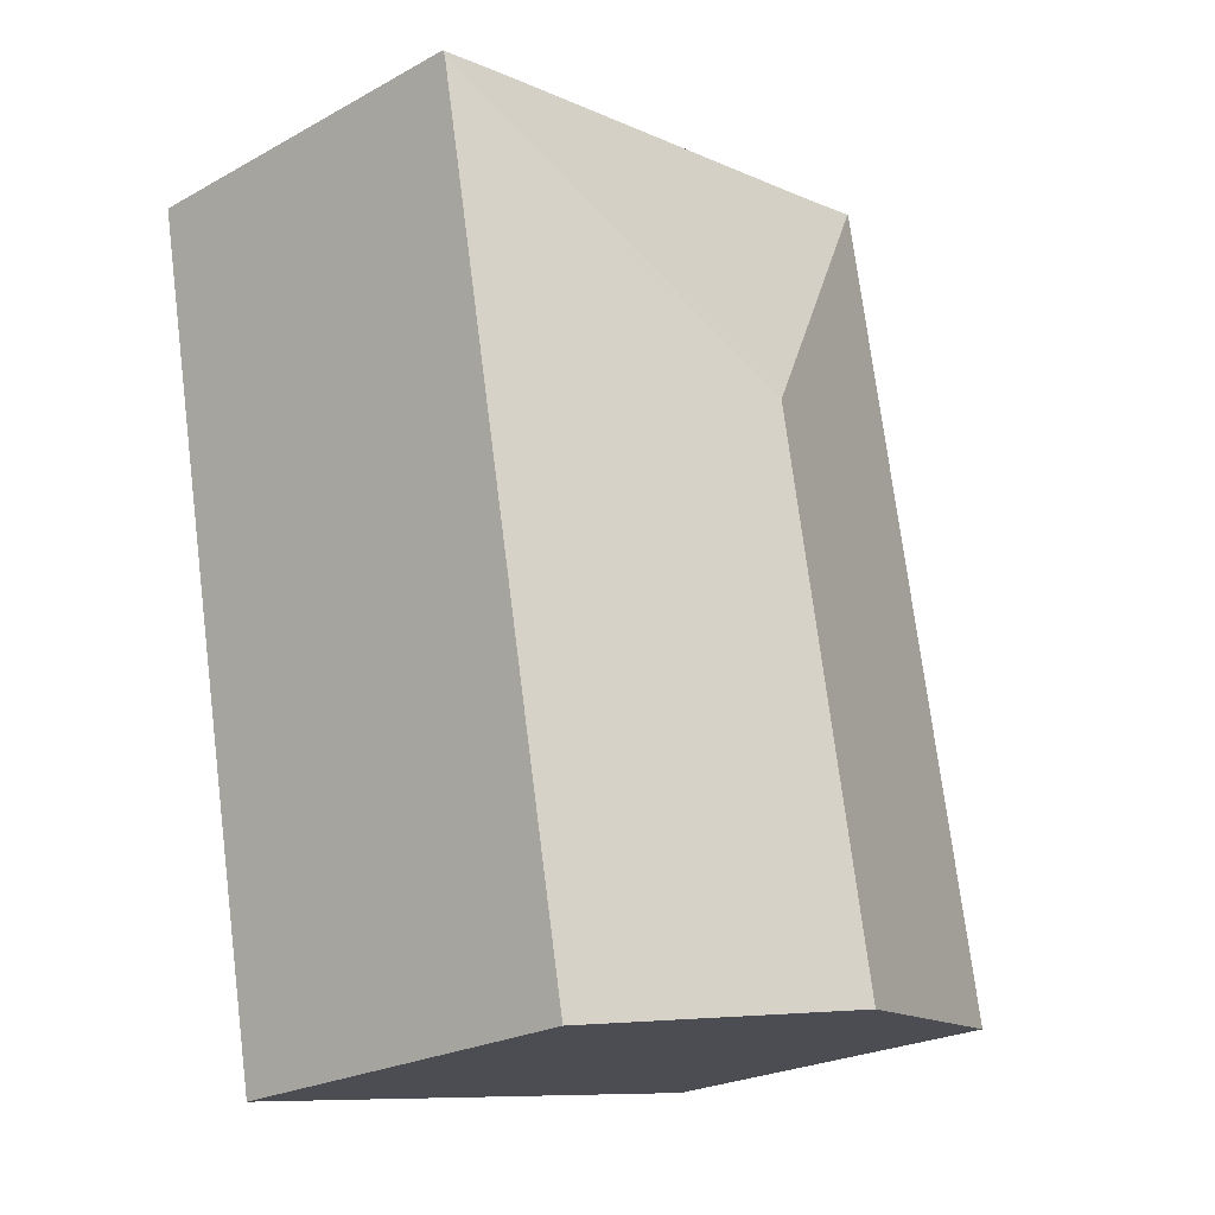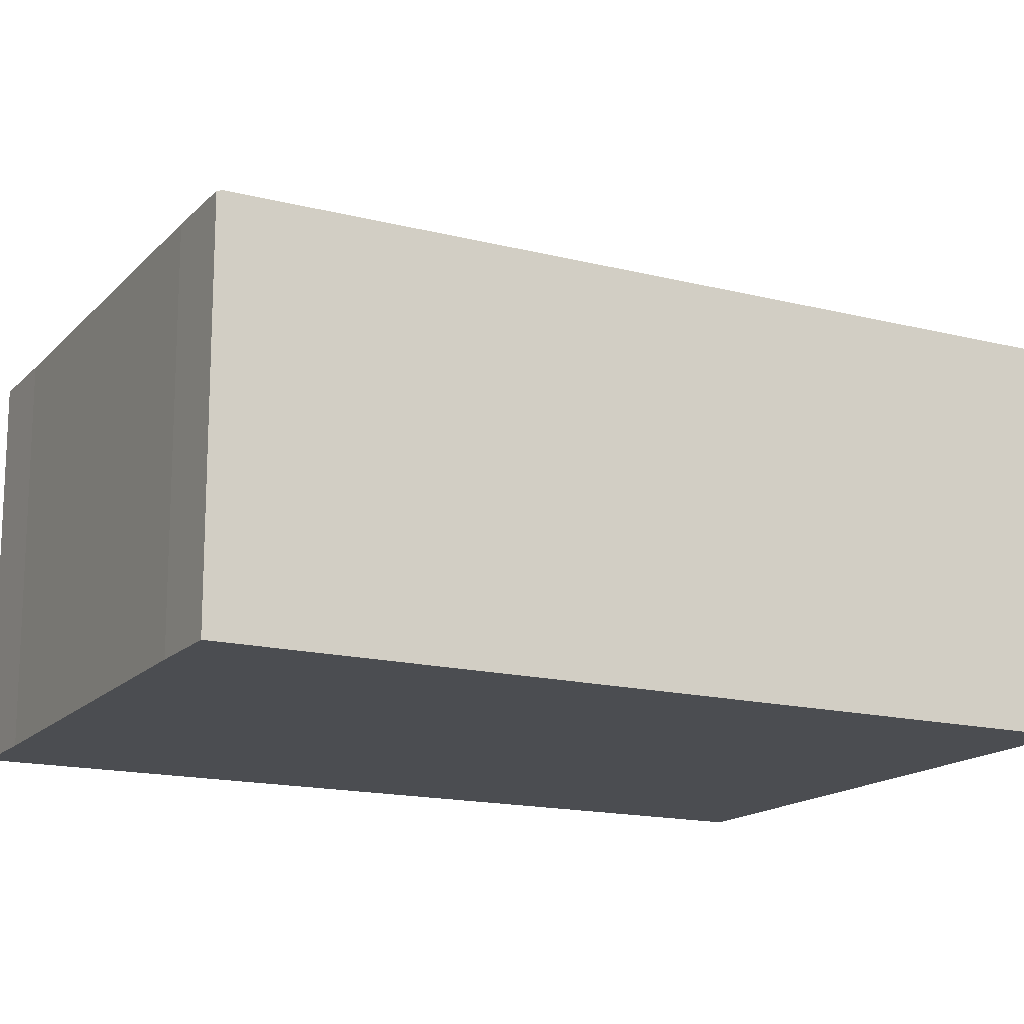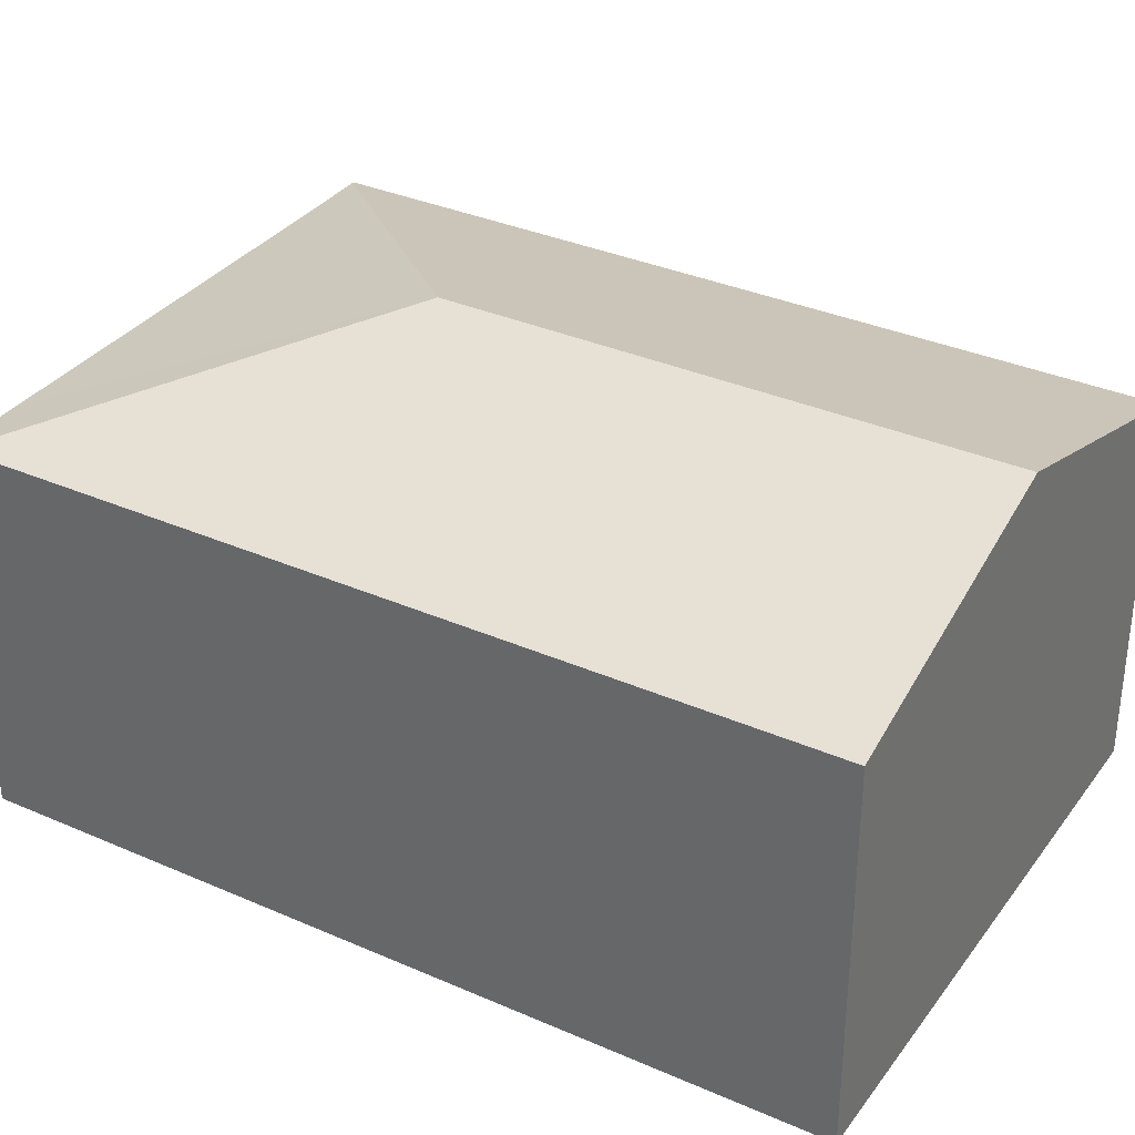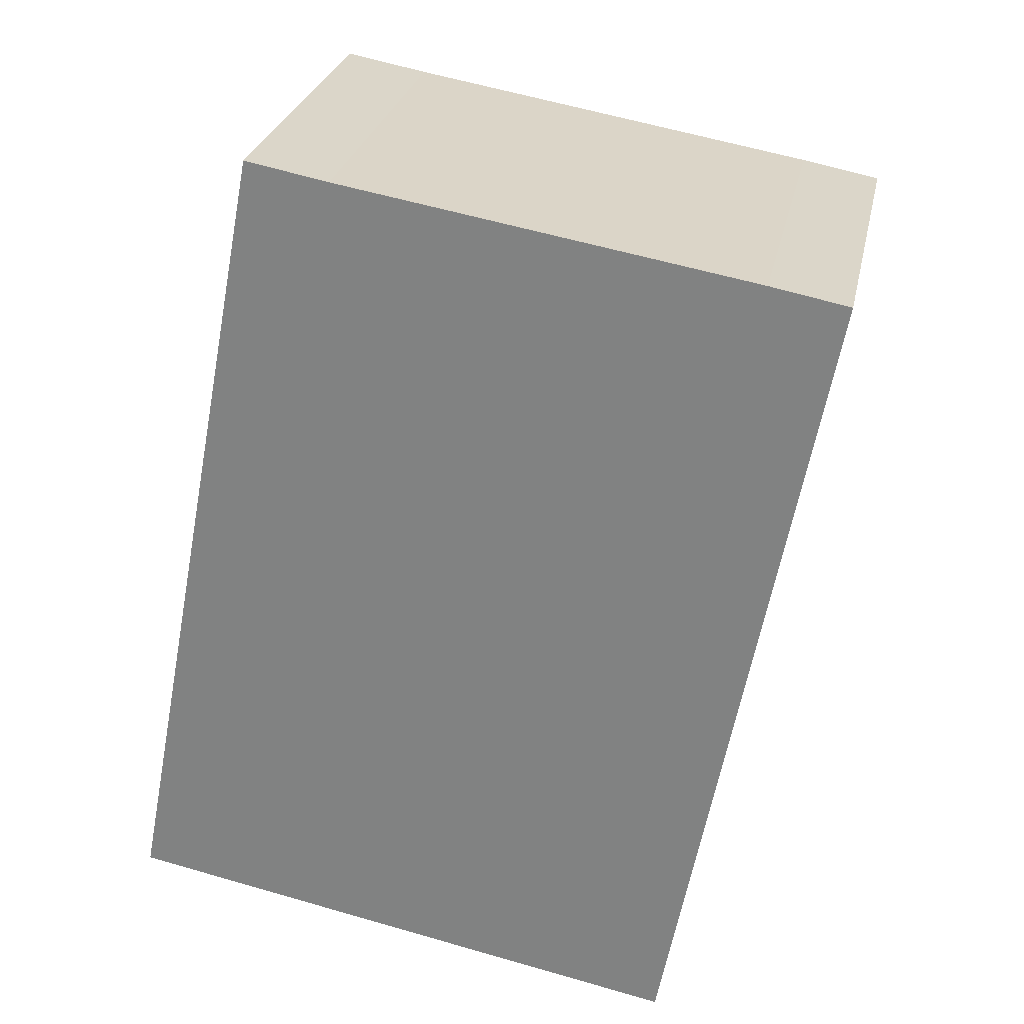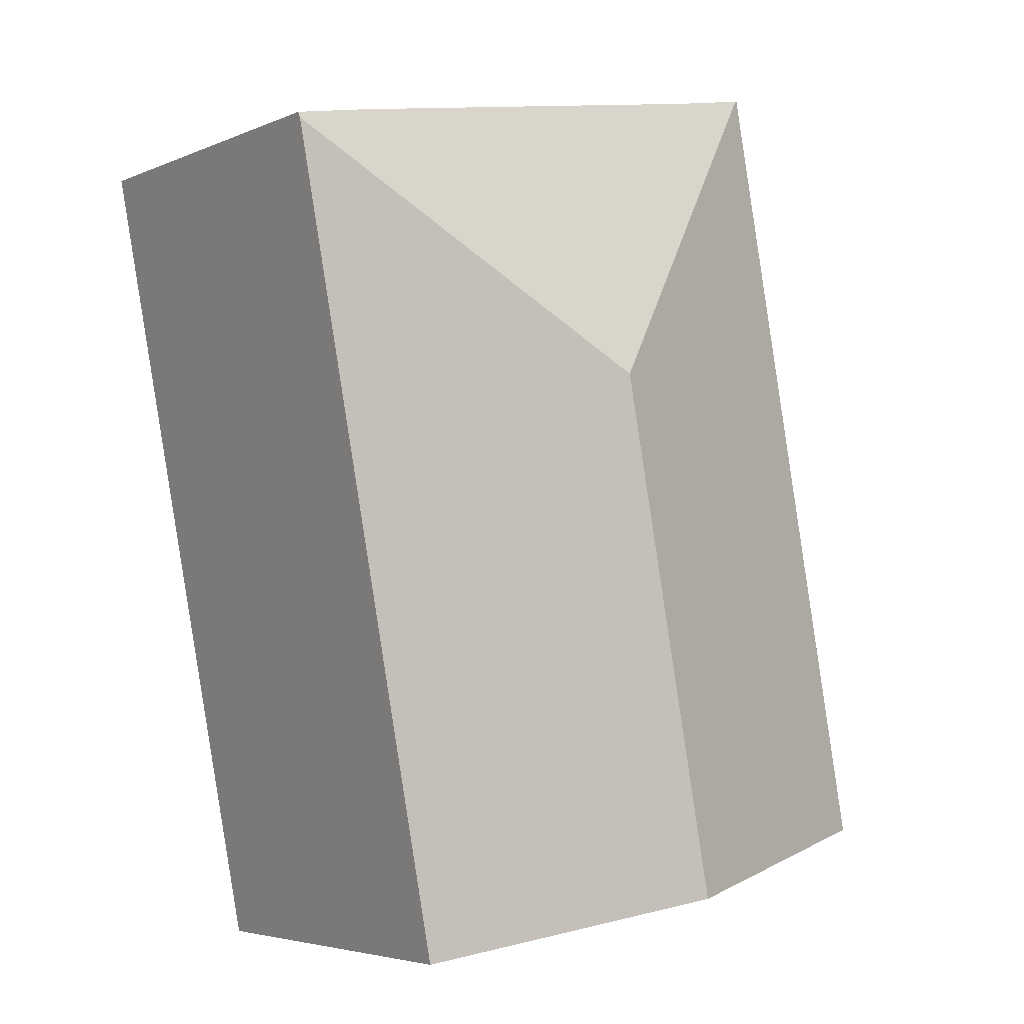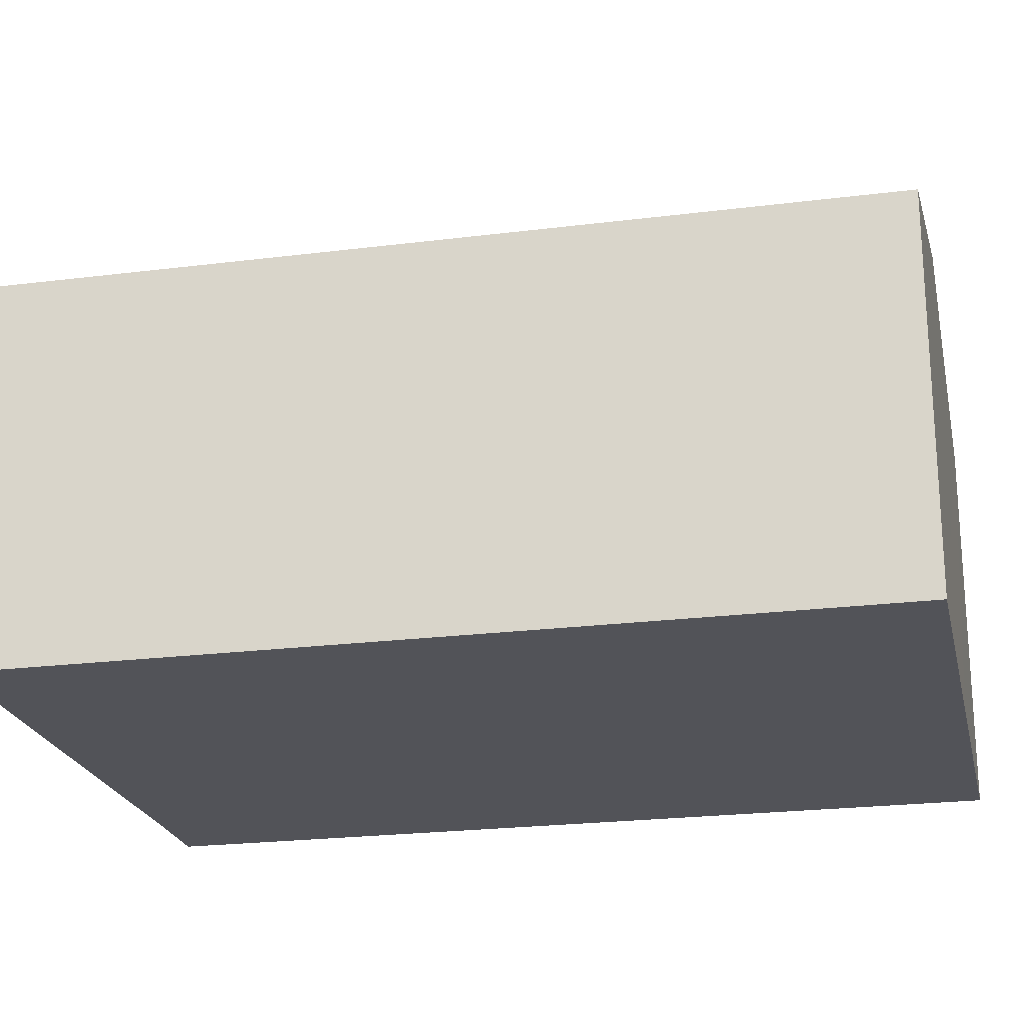
<metadata>
{"format":"obj","ext":"obj","renderer":"f3d","projection":"perspective","resolution":1024,"background":"white","views":[{"elev":-23.9,"azim":132.4,"up":"+Z"},{"elev":-15.8,"azim":72.8,"up":"+Y"},{"elev":34.0,"azim":131.5,"up":"+Y"},{"elev":27.2,"azim":11.7,"up":"+Z"},{"elev":-4.4,"azim":143.1,"up":"+Z"},{"elev":-22.7,"azim":113.0,"up":"+Y"}]}
</metadata>
<code>
v  3.432 4.088 4.258
v  1.379 3.306 7.249
v  1.4 3.312 7.245
v  6.444 3.306 6.307
v  5.759 3.291 6.487
v  6.453 3.291 6.355
v  2.109 3.312 7.111
v  5.061 3.306 -0.963
v  2.531 4.088 -0.482
v  0 3.306 2.024e-16
v  2.109 -4.354e-16 7.111
v  1.379 -4.439e-16 7.249
v  1.4 -4.436e-16 7.245
v  5.759 -3.972e-16 6.487
v  6.453 -3.891e-16 6.355
v  5.061 5.897e-17 -0.963
v  6.444 -3.862e-16 6.307
v  2.531 2.951e-17 -0.482
v  0 0 0
g defaultobject
f 1 2 3
f 4 5 6
f 5 4 1
f 5 1 7
f 7 1 3
f 8 1 4
f 1 8 9
f 10 1 9
f 1 10 2
f 2 7 3
f 7 2 11
f 11 2 12
f 11 12 13
f 11 5 7
f 5 11 14
f 14 6 5
f 6 14 15
f 6 8 4
f 8 6 15
f 8 15 16
f 16 15 17
f 16 9 8
f 9 16 10
f 10 16 18
f 10 18 19
f 19 2 10
f 2 19 12
f 14 17 15
f 17 14 16
f 16 14 18
f 18 14 11
f 18 11 19
f 19 11 13
f 19 13 12

</code>
